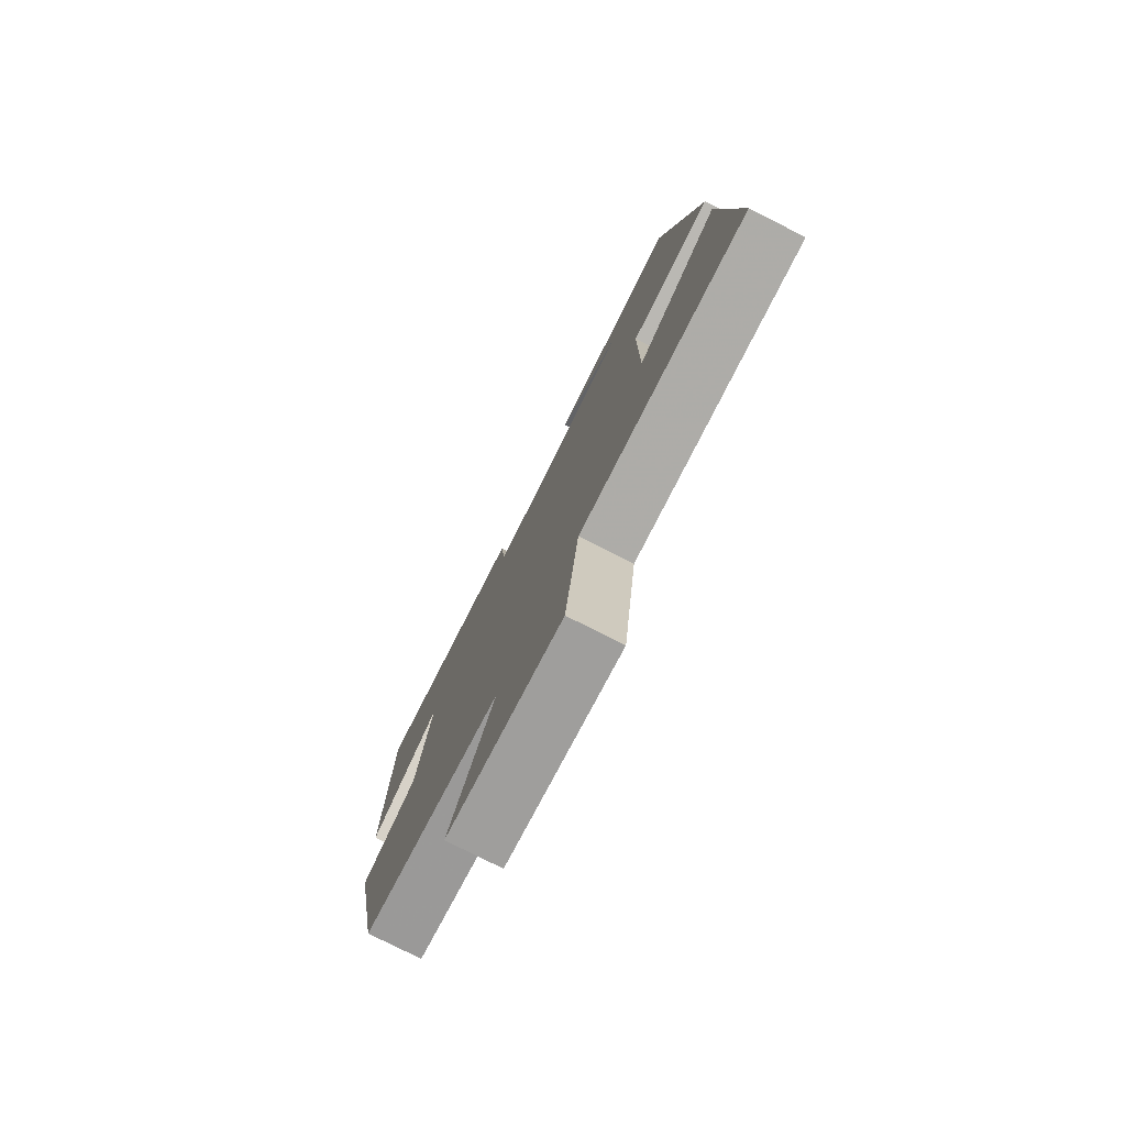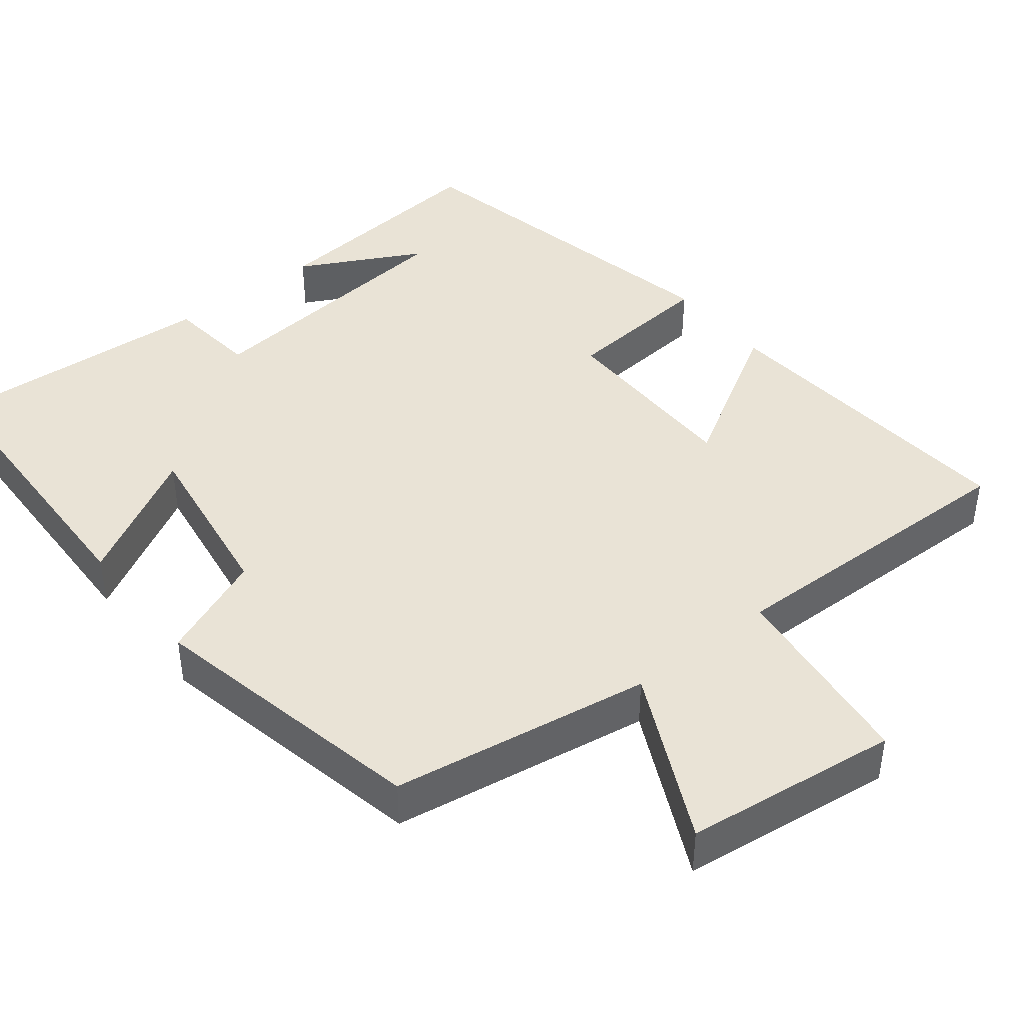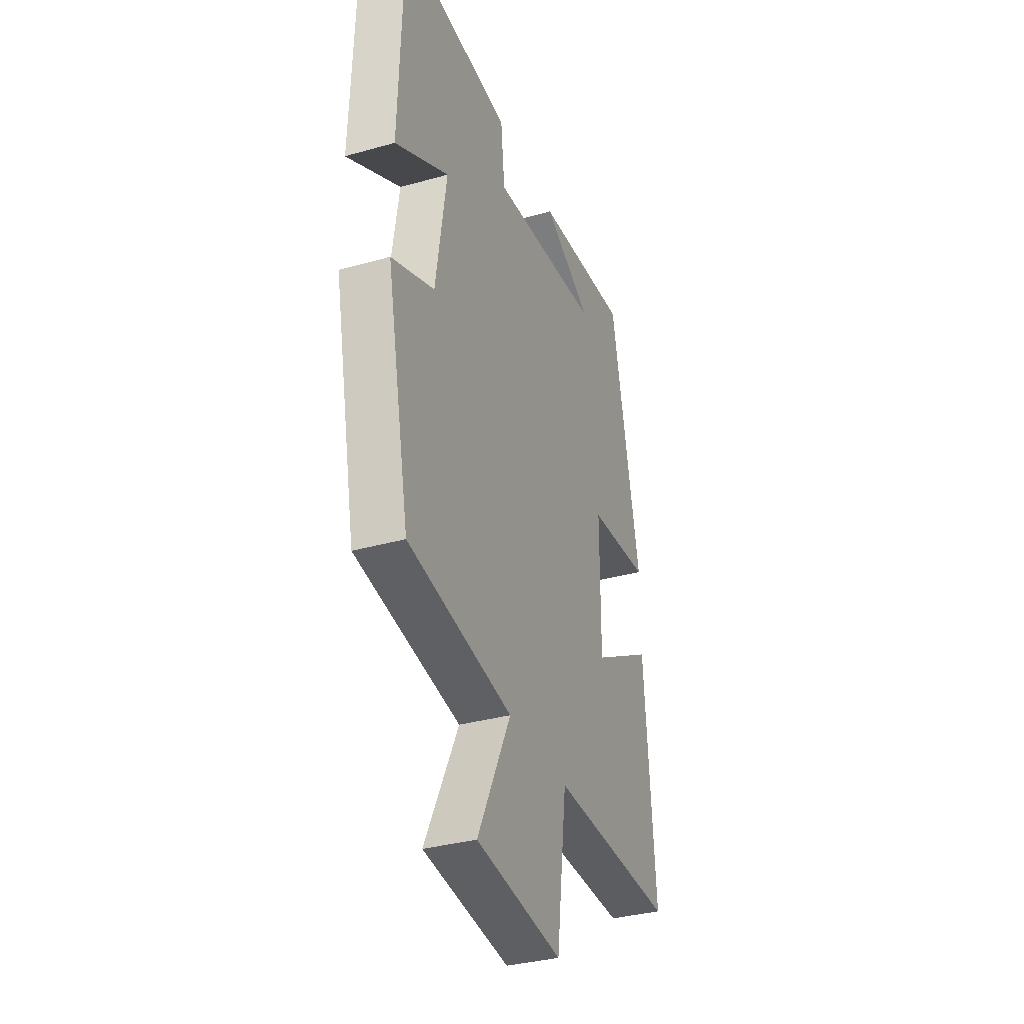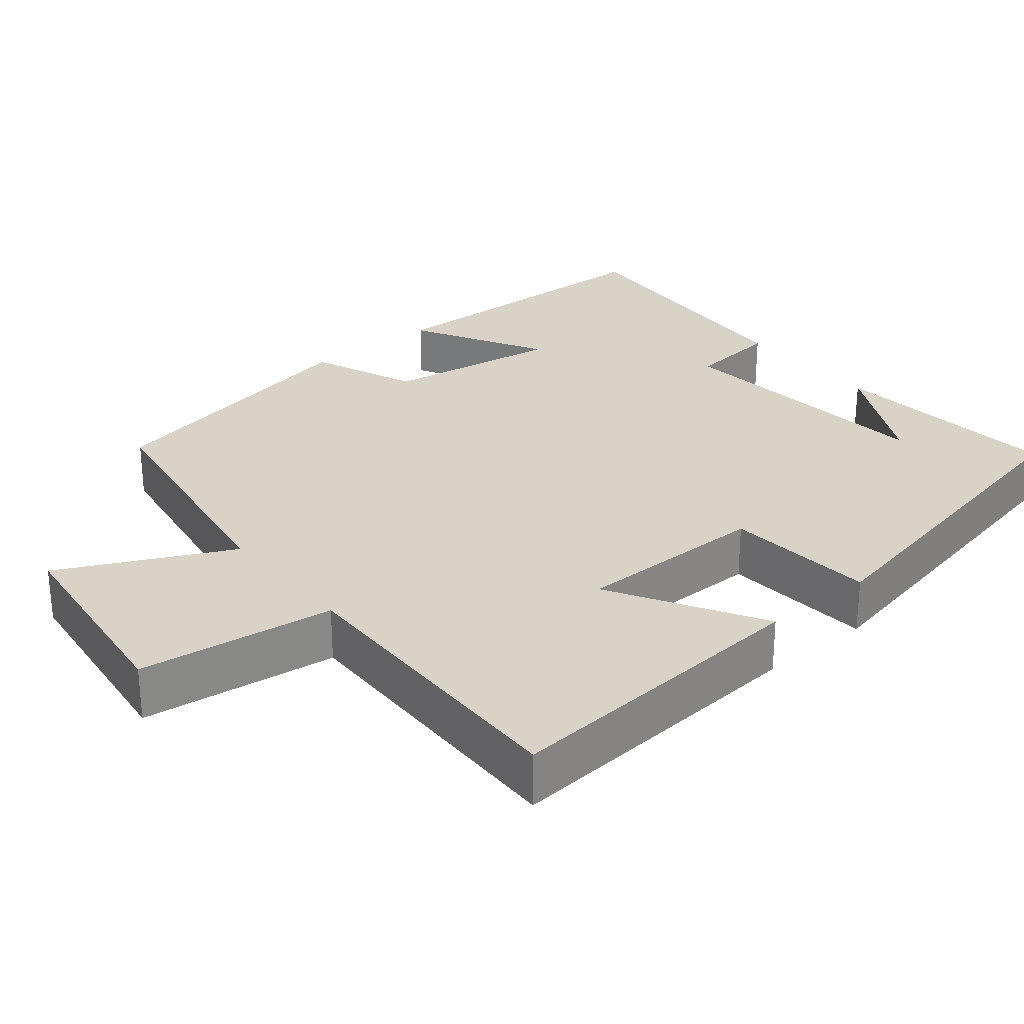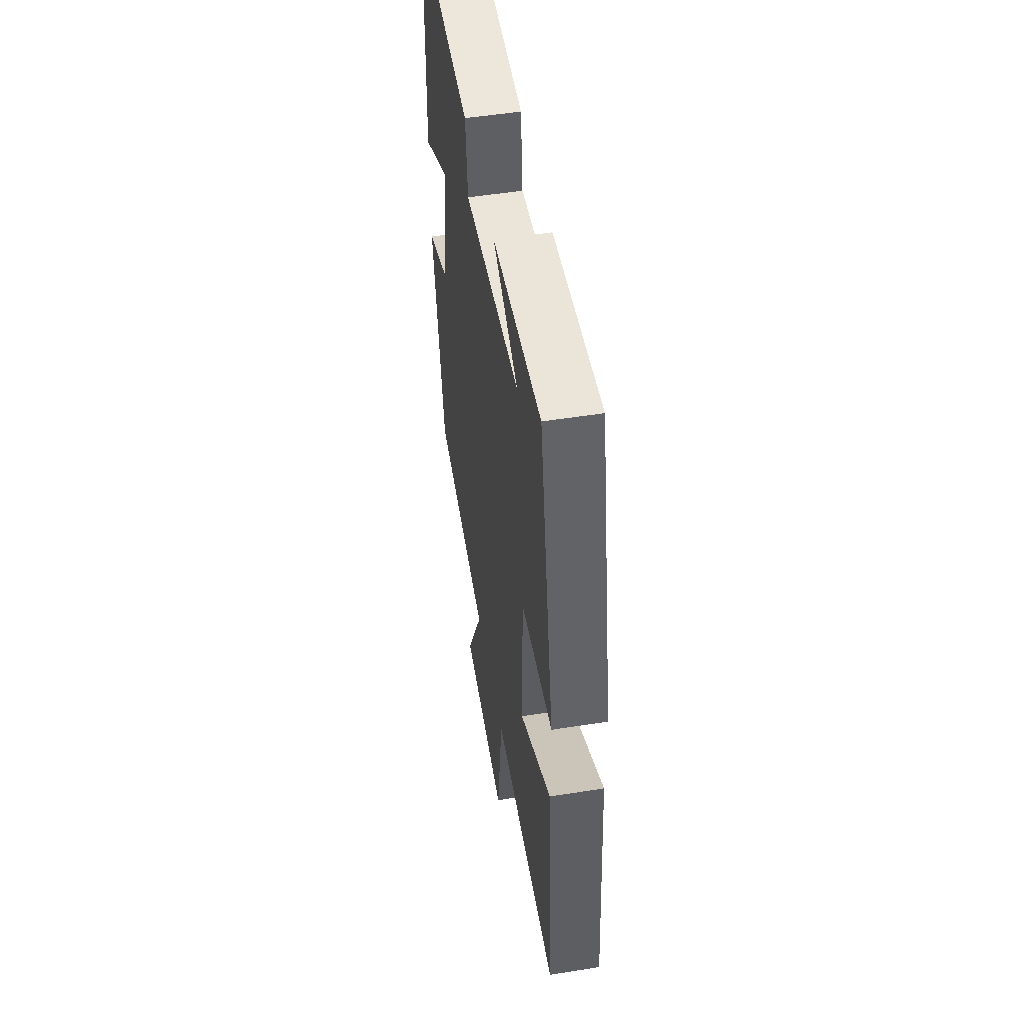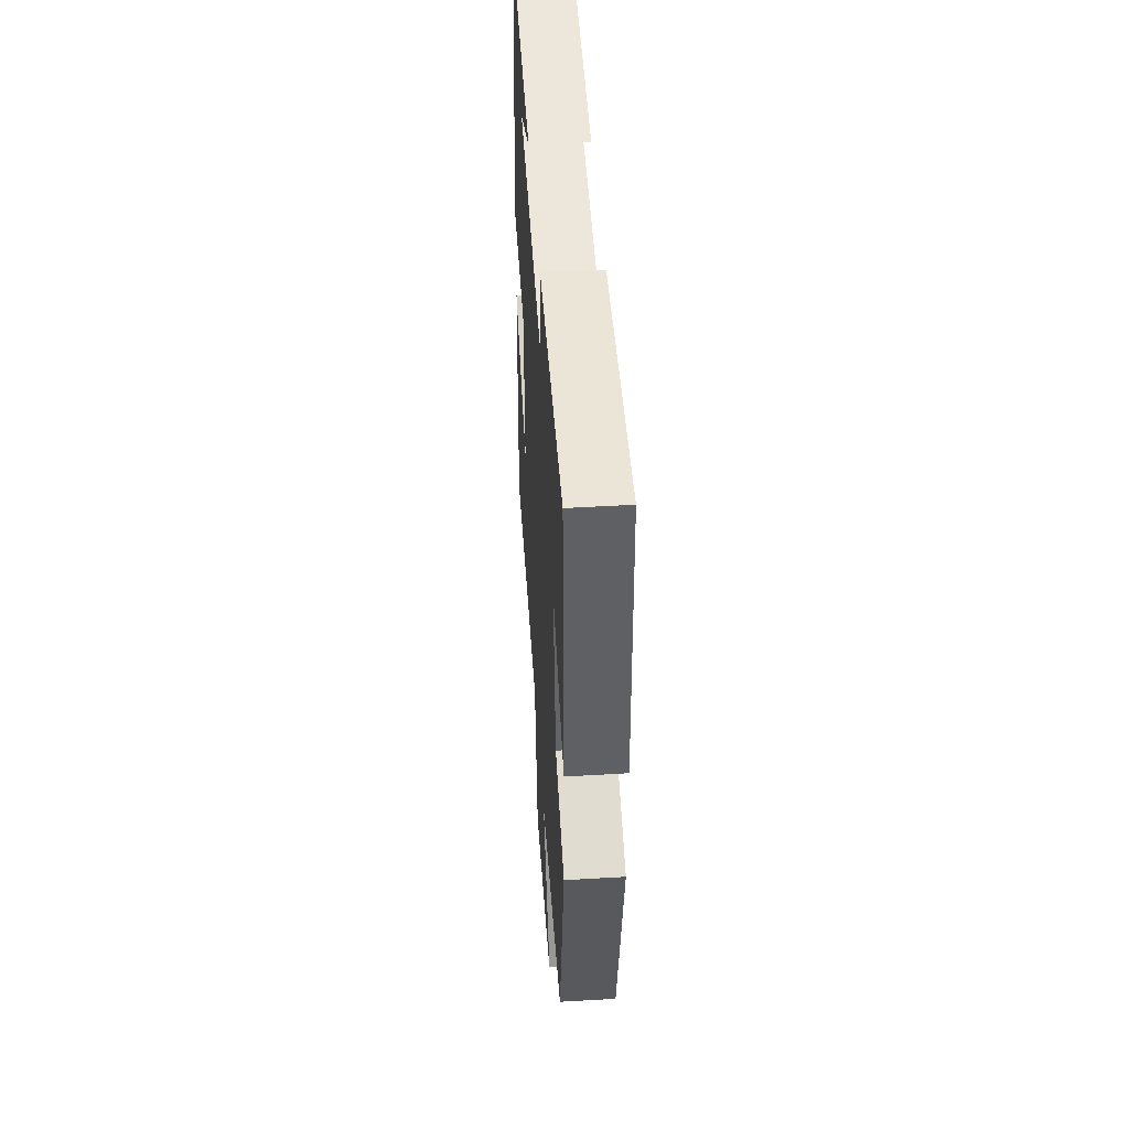
<metadata>
{"format":"obj","ext":"obj","renderer":"f3d","projection":"perspective","resolution":1024,"background":"white","views":[{"elev":-78.1,"azim":-116.8,"up":"+Z"},{"elev":42.3,"azim":141.3,"up":"+Y"},{"elev":-34.3,"azim":110.8,"up":"+Z"},{"elev":28.2,"azim":-129.5,"up":"+Y"},{"elev":51.5,"azim":-99.8,"up":"+Z"},{"elev":48.0,"azim":86.2,"up":"+Z"}]}
</metadata>
<code>
v -0.405 0.07 0.53
v -0.093 0.07 0.5
v -0.254 0.07 0.415
v 0.108 0.07 0.379
v 0.121 0.07 0.5
v 0.486 0.07 0.524
v 0.5 0.07 0.121
v 0.324 0.07 0.218
v 0.36 0.07 -0.014
v 0.5 0.07 -0.071
v 0.425 0.07 -0.444
v 0.082 0.07 -0.5
v 0.192 0.07 -0.725
v -0.09 0.07 -0.761
v -0.124 0.07 -0.5
v -0.533 0.07 -0.51
v -0.5 0.07 -0.087
v -0.299 0.07 -0.204
v -0.299 0.07 0.05
v -0.5 0.07 0.067
v -0.405 0 0.53
v -0.093 0 0.5
v -0.254 0 0.415
v 0.108 0 0.379
v 0.121 0 0.5
v 0.486 0 0.524
v 0.5 0 0.121
v 0.324 0 0.218
v 0.36 0 -0.014
v 0.5 0 -0.071
v 0.425 0 -0.444
v 0.082 0 -0.5
v 0.192 0 -0.725
v -0.09 0 -0.761
v -0.124 0 -0.5
v -0.533 0 -0.51
v -0.5 0 -0.087
v -0.299 0 -0.204
v -0.299 0 0.05
v -0.5 0 0.067
f 19 20 1
f 15 16 17 18
f 15 18 19
f 12 13 14 15
f 12 15 19
f 11 12 19
f 10 11 19
f 9 10 19
f 8 9 19
f 6 7 8
f 5 6 8
f 4 5 8
f 3 4 8 19
f 1 2 3
f 1 3 19
f 21 40 39
f 38 37 36 35
f 39 38 35
f 35 34 33 32
f 39 35 32
f 39 32 31
f 39 31 30
f 39 30 29
f 39 29 28
f 28 27 26
f 28 26 25
f 28 25 24
f 39 28 24 23
f 23 22 21
f 39 23 21
f 1 21 22 2
f 2 22 23 3
f 3 23 24 4
f 4 24 25 5
f 5 25 26 6
f 6 26 27 7
f 7 27 28 8
f 8 28 29 9
f 9 29 30 10
f 10 30 31 11
f 11 31 32 12
f 12 32 33 13
f 13 33 34 14
f 14 34 35 15
f 15 35 36 16
f 16 36 37 17
f 17 37 38 18
f 18 38 39 19
f 19 39 40 20
f 20 40 21 1

</code>
